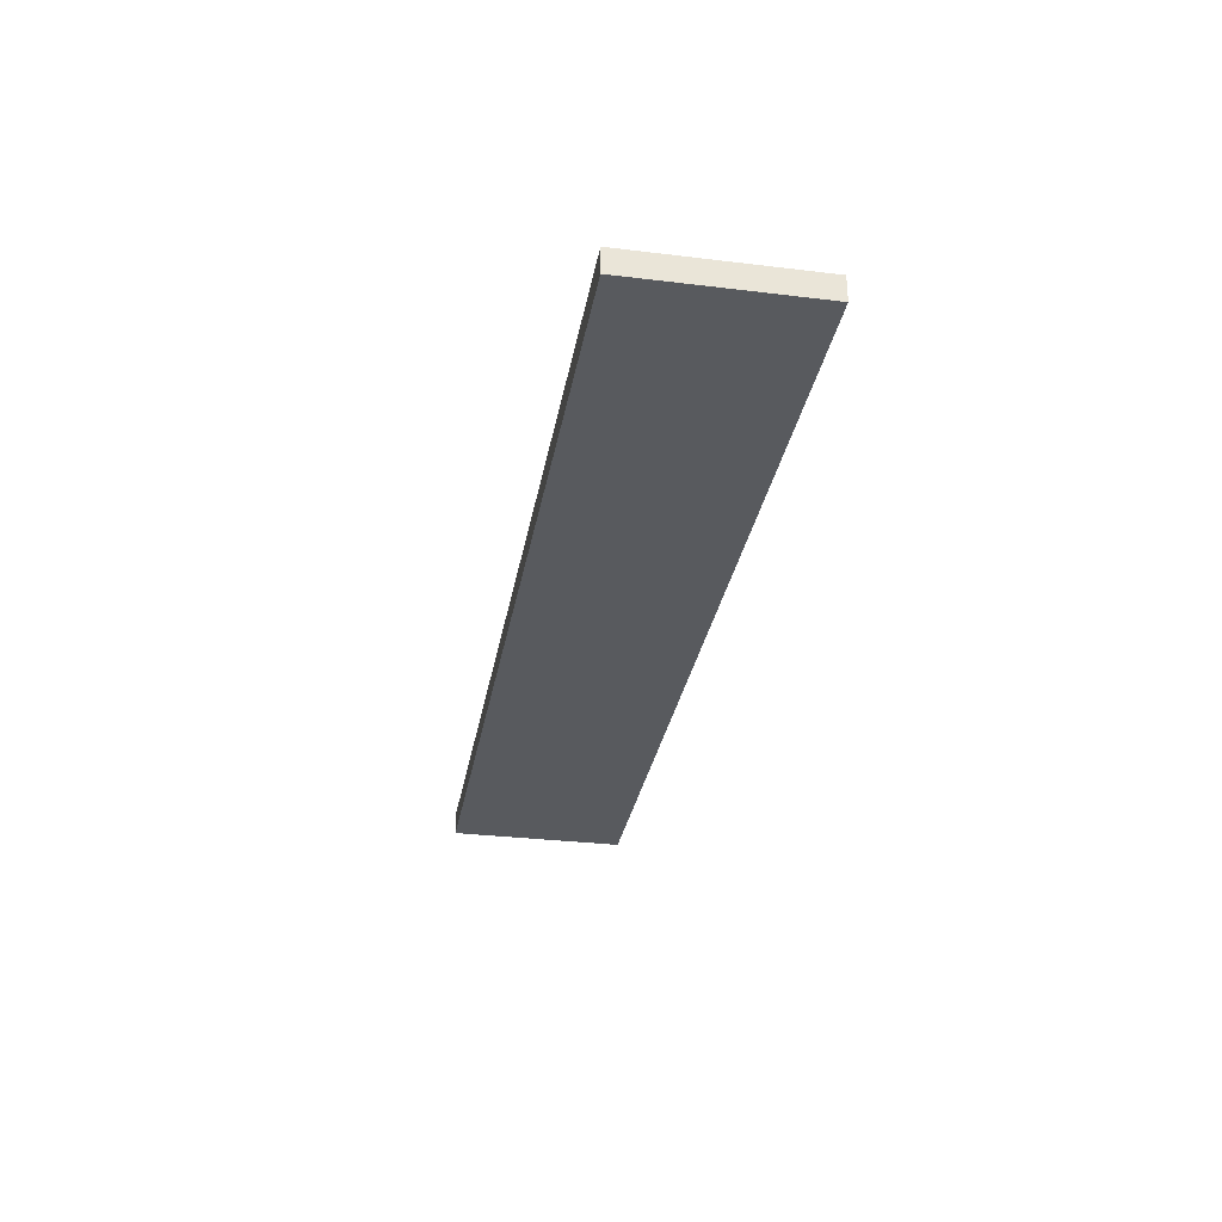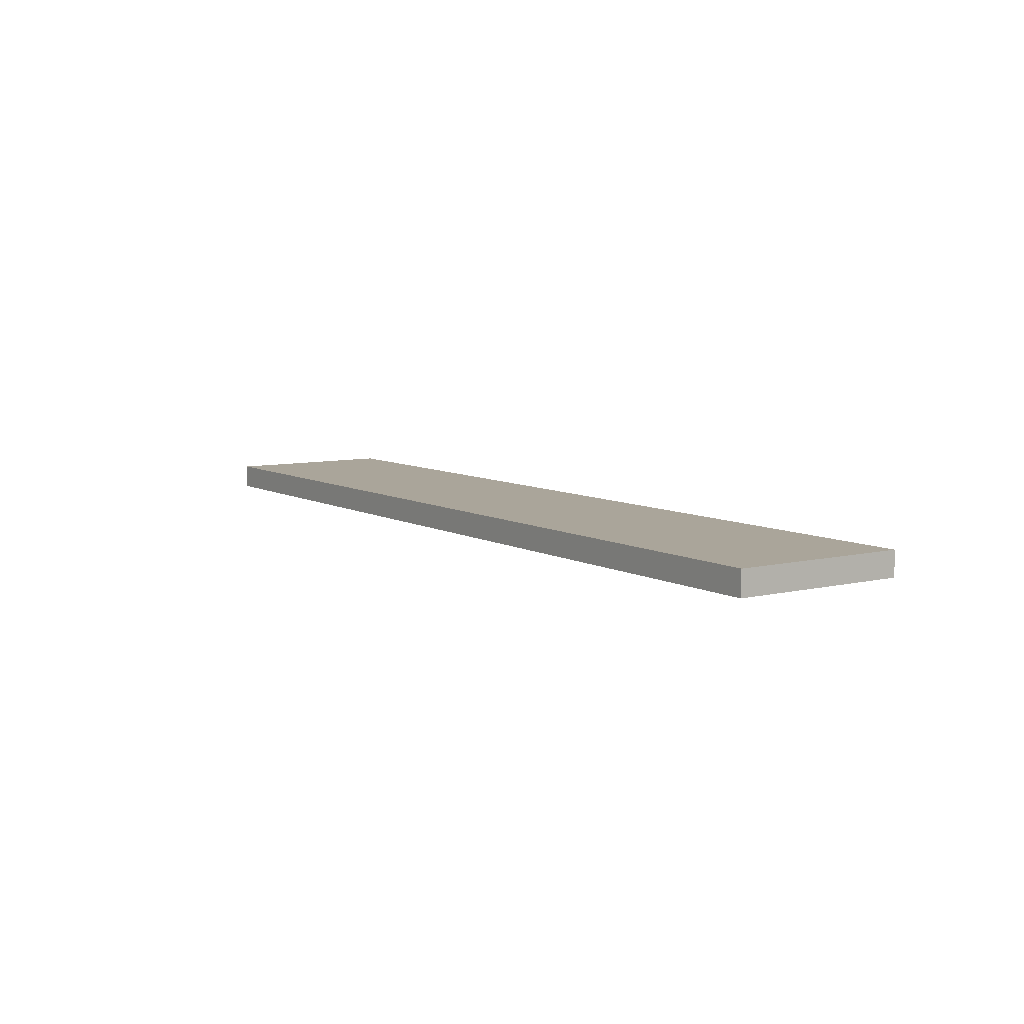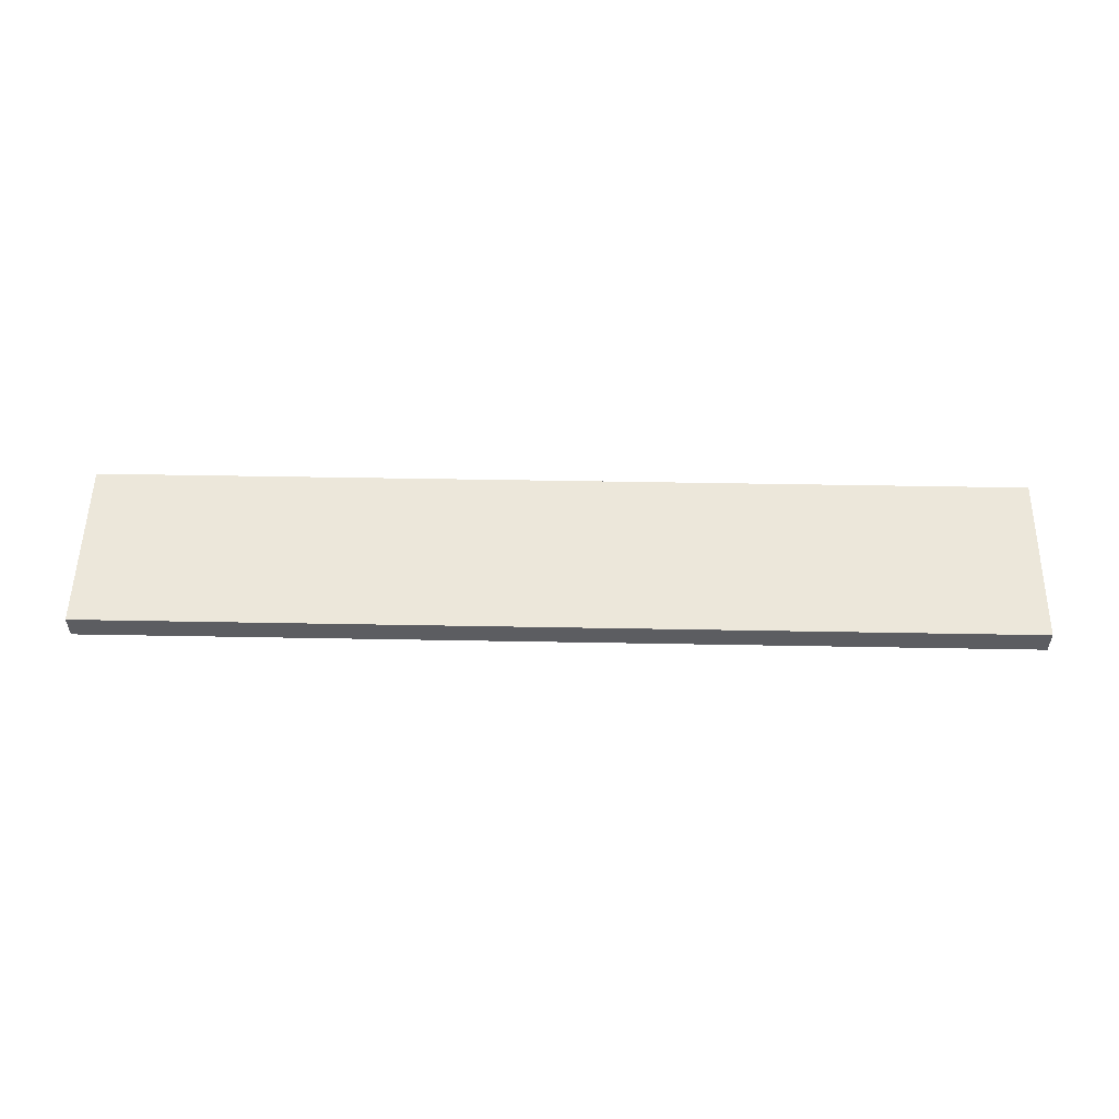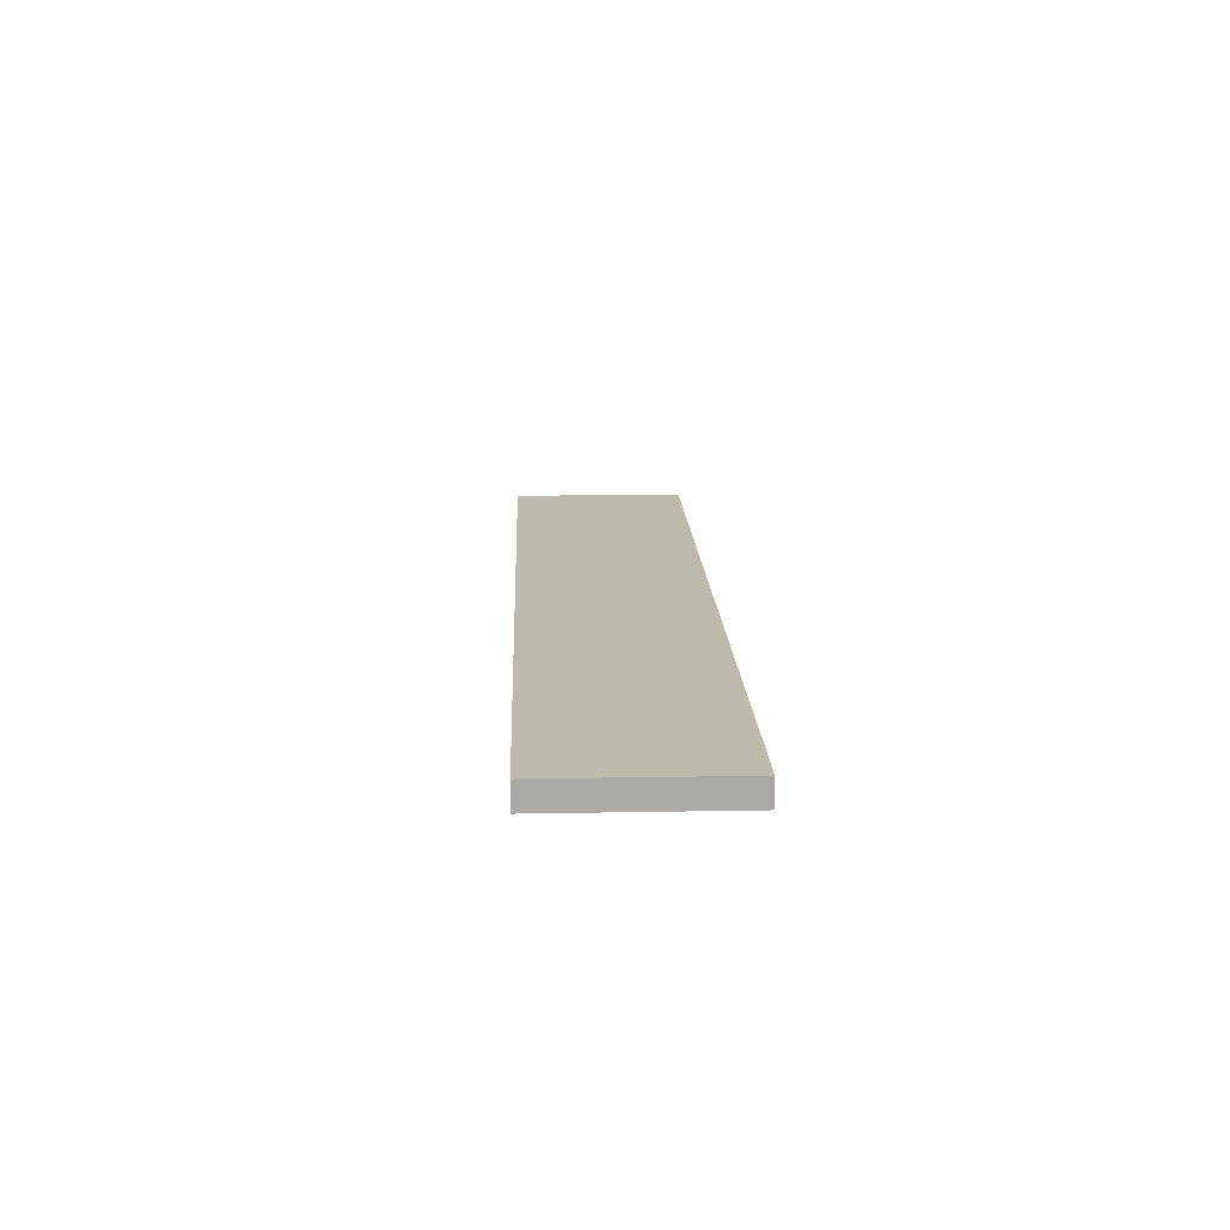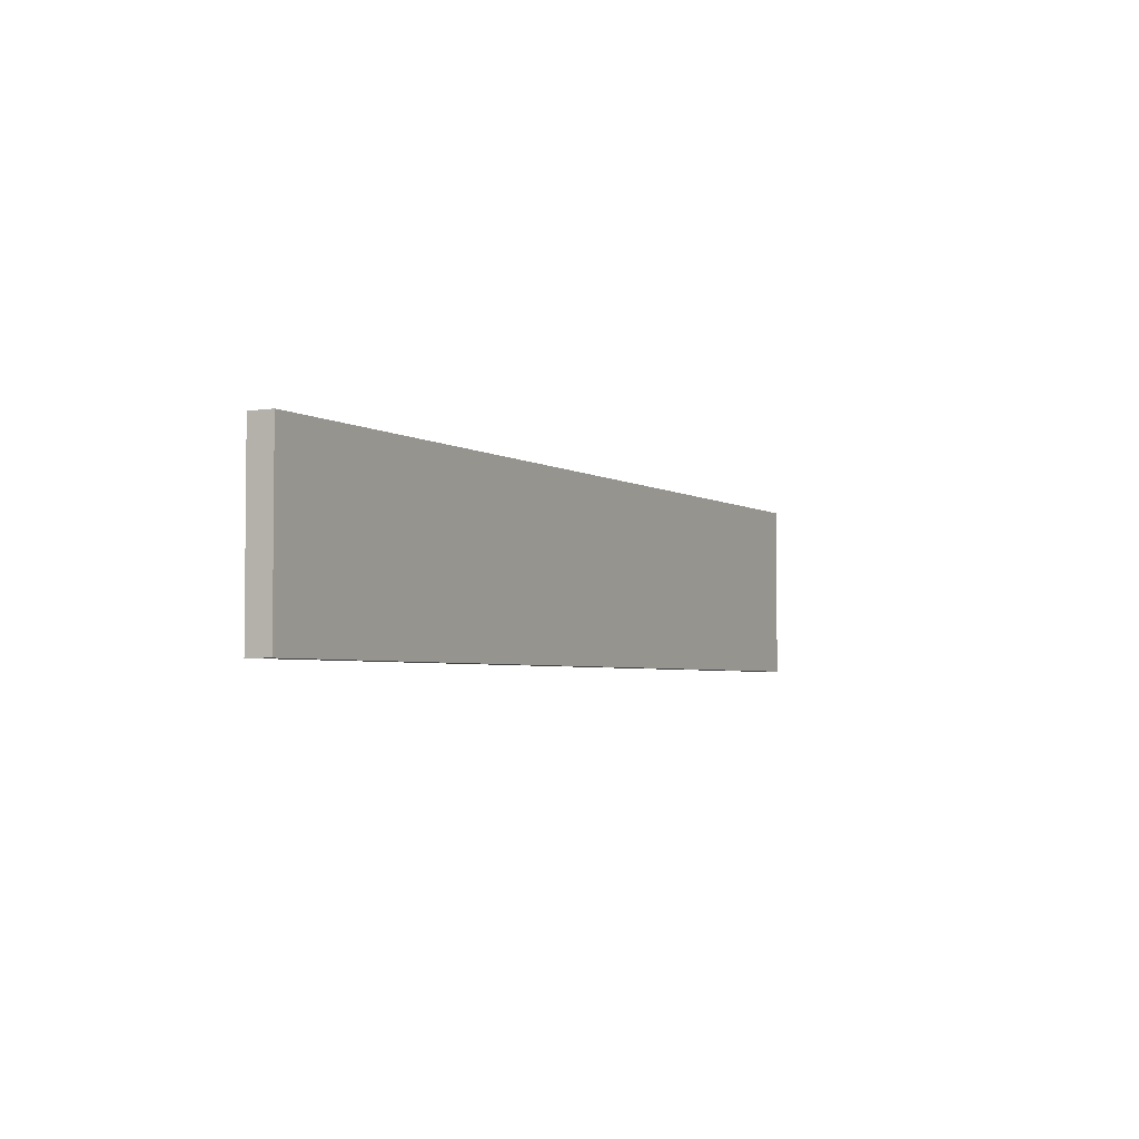
<metadata>
{"format":"obj","ext":"obj","renderer":"f3d","projection":"perspective","resolution":1024,"background":"white","views":[{"elev":-31.0,"azim":80.1,"up":"+Y"},{"elev":7.7,"azim":56.0,"up":"+Y"},{"elev":53.6,"azim":1.1,"up":"+Y"},{"elev":15.0,"azim":87.7,"up":"+Y"},{"elev":-3.6,"azim":118.3,"up":"+Z"}]}
</metadata>
<code>
o Default
v -1.098 -0.0291 -0.209
v -1.098 -0.0291 0.209
v -1.098 0.0291 -0.209
v -1.098 0.0291 0.209
v 1.098 -0.0291 0.209
v 1.098 -0.0291 -0.209
v 1.098 0.0291 0.209
v 1.098 0.0291 -0.209
f 1 2 3
f 4 3 2
f 5 6 7
f 8 7 6
f 1 6 2
f 5 2 6
f 3 8 1
f 6 1 8
f 4 7 3
f 8 3 7
f 2 5 4
f 7 4 5

</code>
